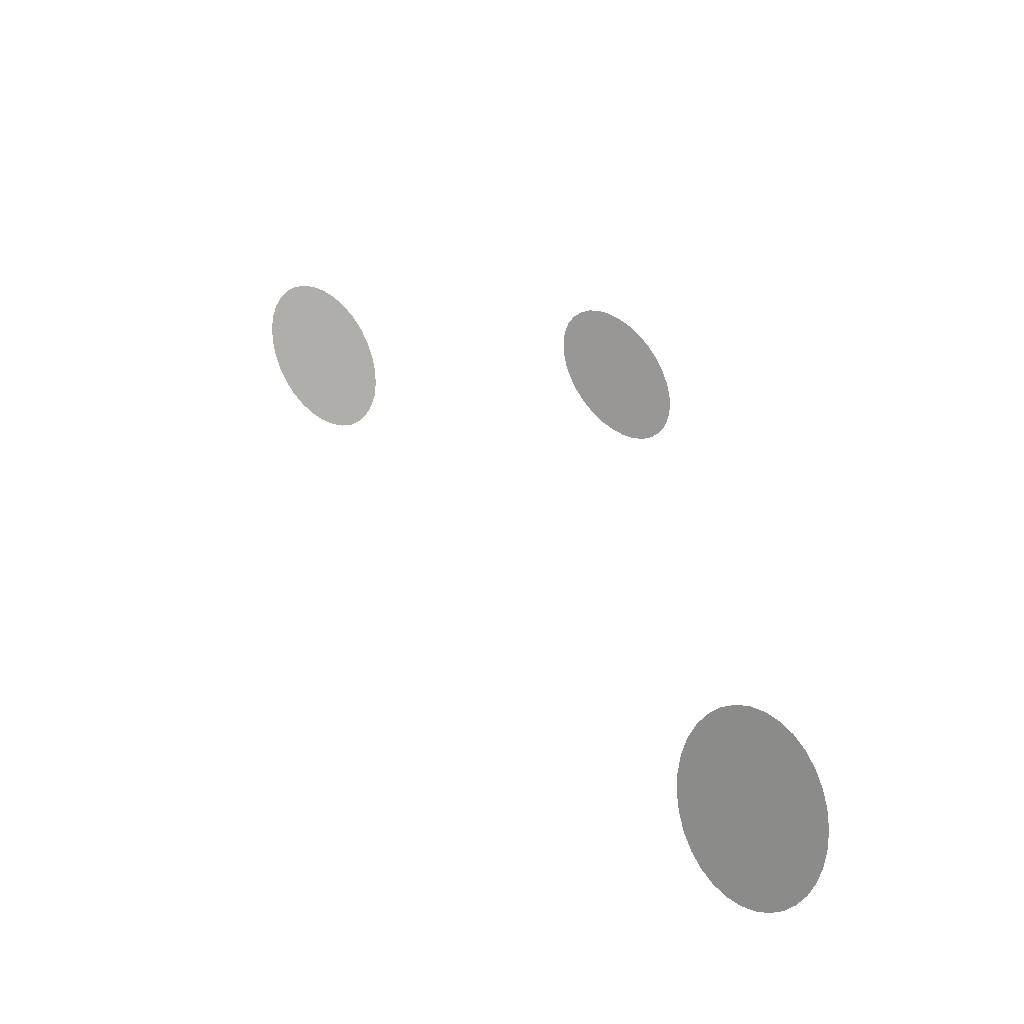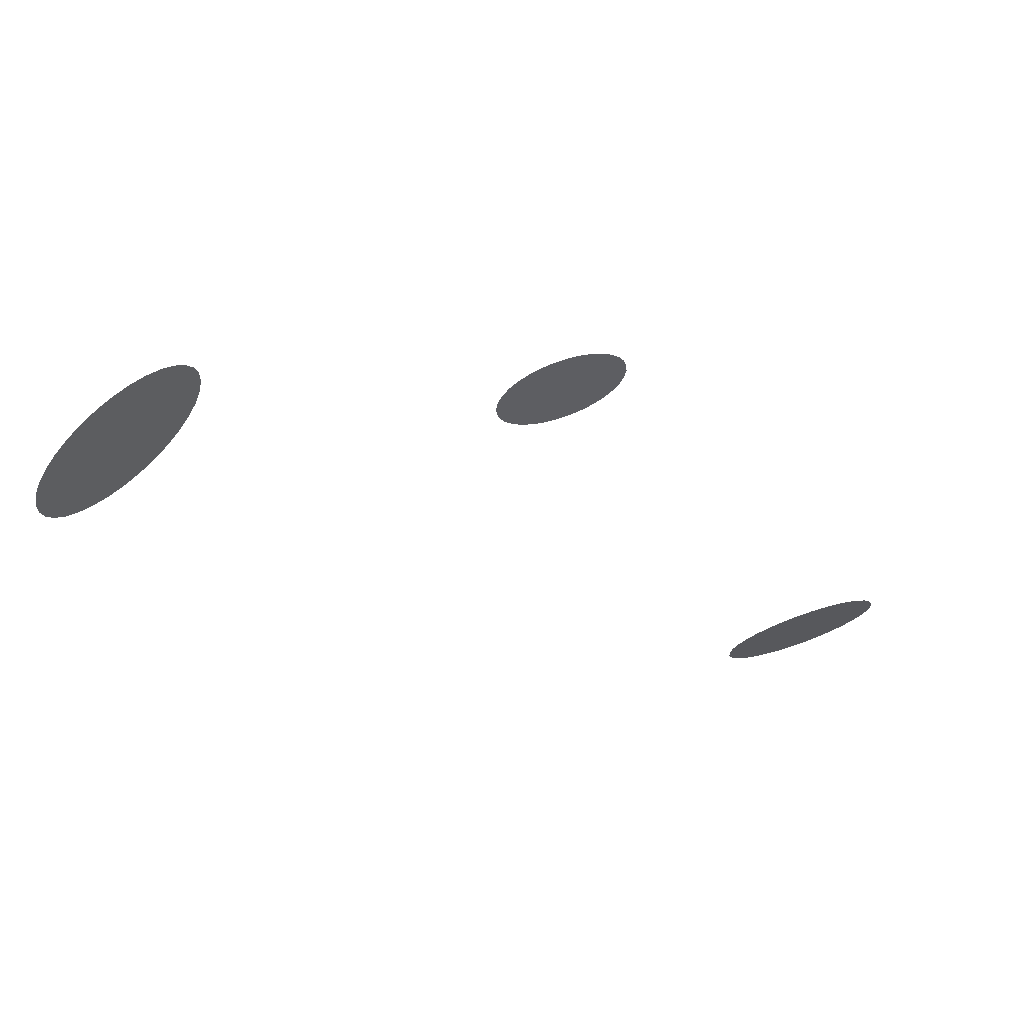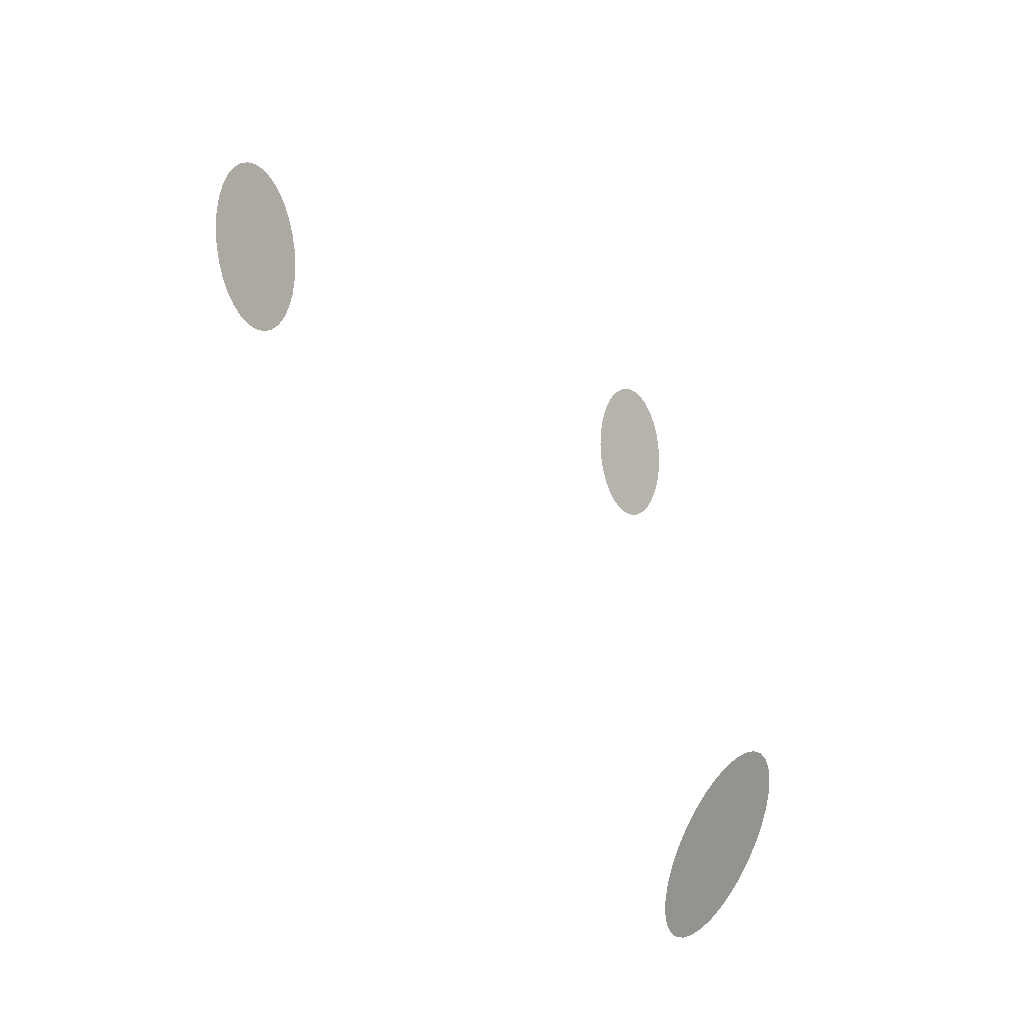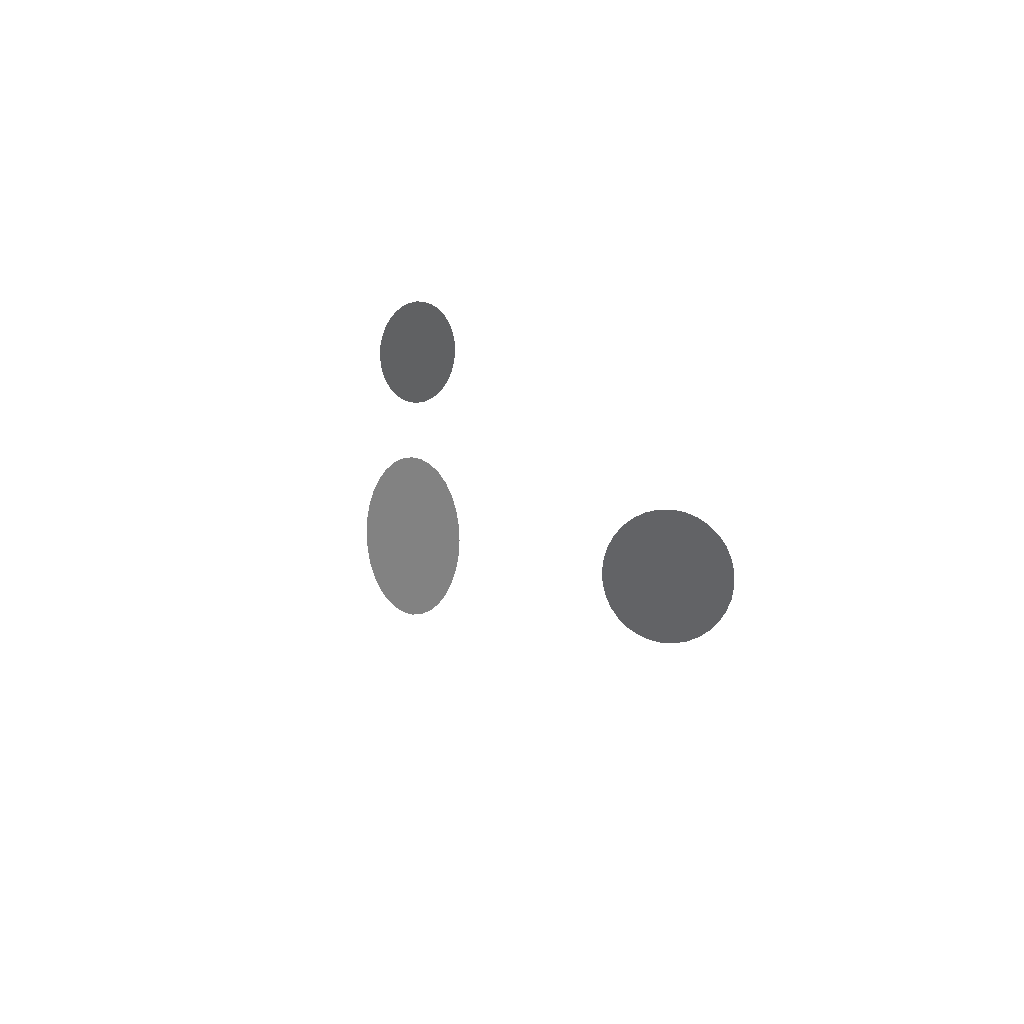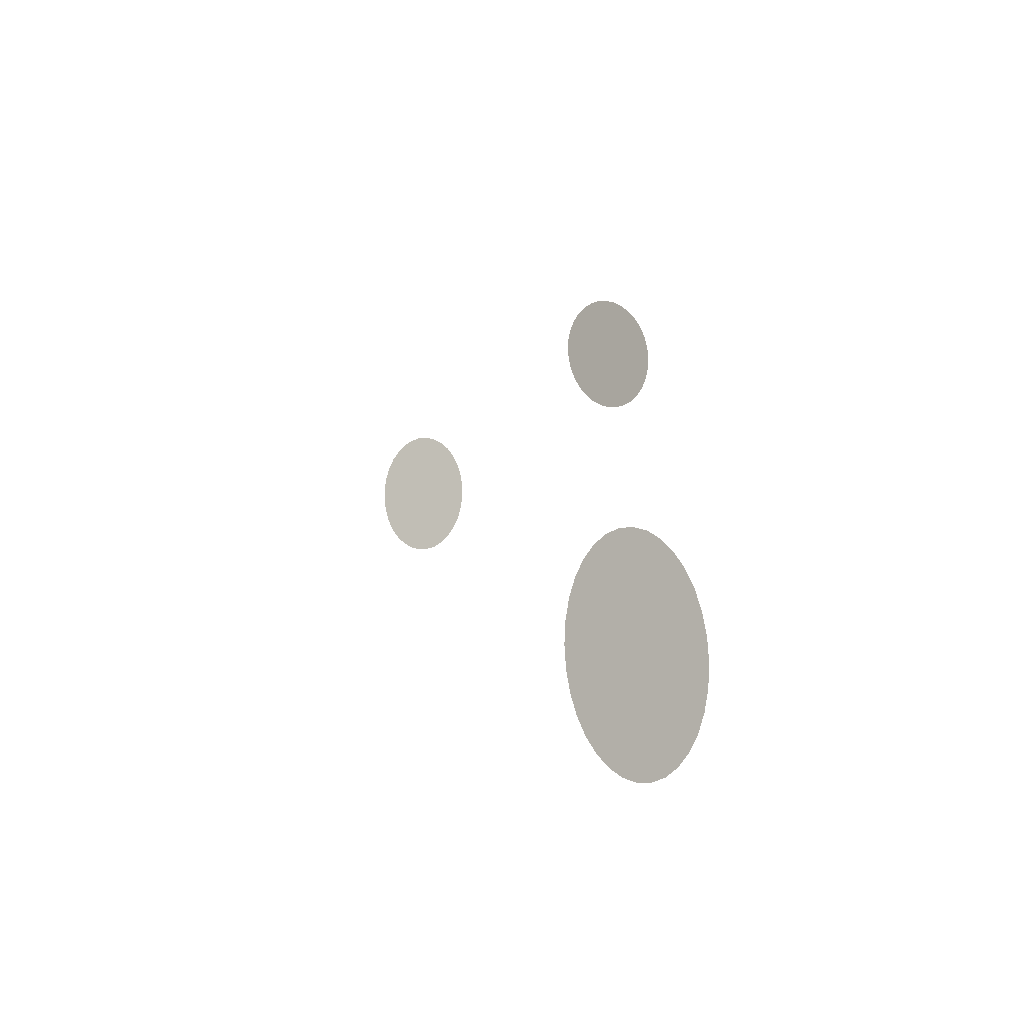
<metadata>
{"format":"obj","ext":"obj","renderer":"f3d","projection":"perspective","resolution":1024,"background":"white","views":[{"elev":31.3,"azim":-109.1,"up":"+Z"},{"elev":-72.7,"azim":-30.6,"up":"+Y"},{"elev":74.8,"azim":-138.8,"up":"+Y"},{"elev":11.8,"azim":85.9,"up":"+Z"},{"elev":0.7,"azim":-90.9,"up":"+Z"}]}
</metadata>
<code>
o Circle
v -1.909 0.05497 1.216
v -1.923 0.03325 1.227
v -1.934 0.01326 1.245
v -1.942 -0.004236 1.271
v -1.946 -0.01857 1.302
v -1.947 -0.0292 1.338
v -1.944 -0.0357 1.378
v -1.937 -0.03783 1.419
v -1.927 -0.03551 1.461
v -1.915 -0.02882 1.501
v -1.899 -0.01803 1.539
v -1.882 -0.003539 1.573
v -1.864 0.01408 1.6
v -1.845 0.03417 1.622
v -1.827 0.05593 1.635
v -1.809 0.07855 1.641
v -1.793 0.1012 1.639
v -1.779 0.1229 1.628
v -1.768 0.1429 1.61
v -1.761 0.1604 1.585
v -1.756 0.1747 1.553
v -1.756 0.1853 1.517
v -1.759 0.1918 1.478
v -1.765 0.1939 1.436
v -1.775 0.1916 1.394
v -1.788 0.1849 1.354
v -1.803 0.1741 1.316
v -1.82 0.1597 1.283
v -1.838 0.142 1.255
v -1.857 0.122 1.234
v -1.875 0.1002 1.22
v -1.893 0.07756 1.214
f 2 3 4 5 6 7 8 9 10 11 12 13 14 15 16 17 18 19 20 21 22 23 24 25 26 27 28 29 30 31 32 1
o Circle.001
v -1.227 0.0239 1.895
v -1.231 0.01426 1.91
v -1.231 0.007056 1.928
v -1.228 0.002585 1.949
v -1.22 0.001014 1.971
v -1.209 0.002404 1.993
v -1.194 0.0067 2.015
v -1.177 0.01374 2.036
v -1.158 0.02325 2.055
v -1.137 0.03487 2.072
v -1.116 0.04814 2.085
v -1.096 0.06256 2.094
v -1.076 0.07759 2.1
v -1.059 0.09262 2.101
v -1.044 0.1071 2.097
v -1.032 0.1205 2.089
v -1.023 0.1322 2.078
v -1.019 0.1418 2.063
v -1.019 0.149 2.044
v -1.022 0.1535 2.024
v -1.03 0.1551 2.002
v -1.041 0.1537 1.98
v -1.056 0.1494 1.958
v -1.073 0.1424 1.937
v -1.092 0.1328 1.917
v -1.113 0.1212 1.901
v -1.134 0.108 1.888
v -1.154 0.09353 1.878
v -1.174 0.07851 1.873
v -1.191 0.06348 1.872
v -1.206 0.049 1.876
v -1.218 0.03564 1.883
f 34 35 36 37 38 39 40 41 42 43 44 45 46 47 48 49 50 51 52 53 54 55 56 57 58 59 60 61 62 63 64 33
o Circle.002
v -0.4098 0.4358 1.576
v -0.4138 0.4198 1.592
v -0.4127 0.4063 1.612
v -0.4066 0.3959 1.636
v -0.3958 0.3889 1.661
v -0.3805 0.3856 1.688
v -0.3615 0.3861 1.716
v -0.3395 0.3905 1.743
v -0.3153 0.3986 1.767
v -0.2898 0.4099 1.79
v -0.264 0.4242 1.808
v -0.2389 0.4408 1.823
v -0.2155 0.4592 1.832
v -0.1946 0.4785 1.836
v -0.1772 0.4982 1.835
v -0.1637 0.5173 1.829
v -0.1549 0.5352 1.818
v -0.1509 0.5512 1.802
v -0.152 0.5647 1.781
v -0.1581 0.5752 1.758
v -0.1689 0.5822 1.732
v -0.1842 0.5854 1.705
v -0.2032 0.5849 1.678
v -0.2252 0.5805 1.651
v -0.2495 0.5725 1.626
v -0.275 0.5611 1.604
v -0.3007 0.5468 1.586
v -0.3258 0.5302 1.571
v -0.3492 0.5118 1.562
v -0.3701 0.4925 1.557
v -0.3875 0.4729 1.558
v -0.401 0.4537 1.565
f 66 67 68 69 70 71 72 73 74 75 76 77 78 79 80 81 82 83 84 85 86 87 88 89 90 91 92 93 94 95 96 65

</code>
